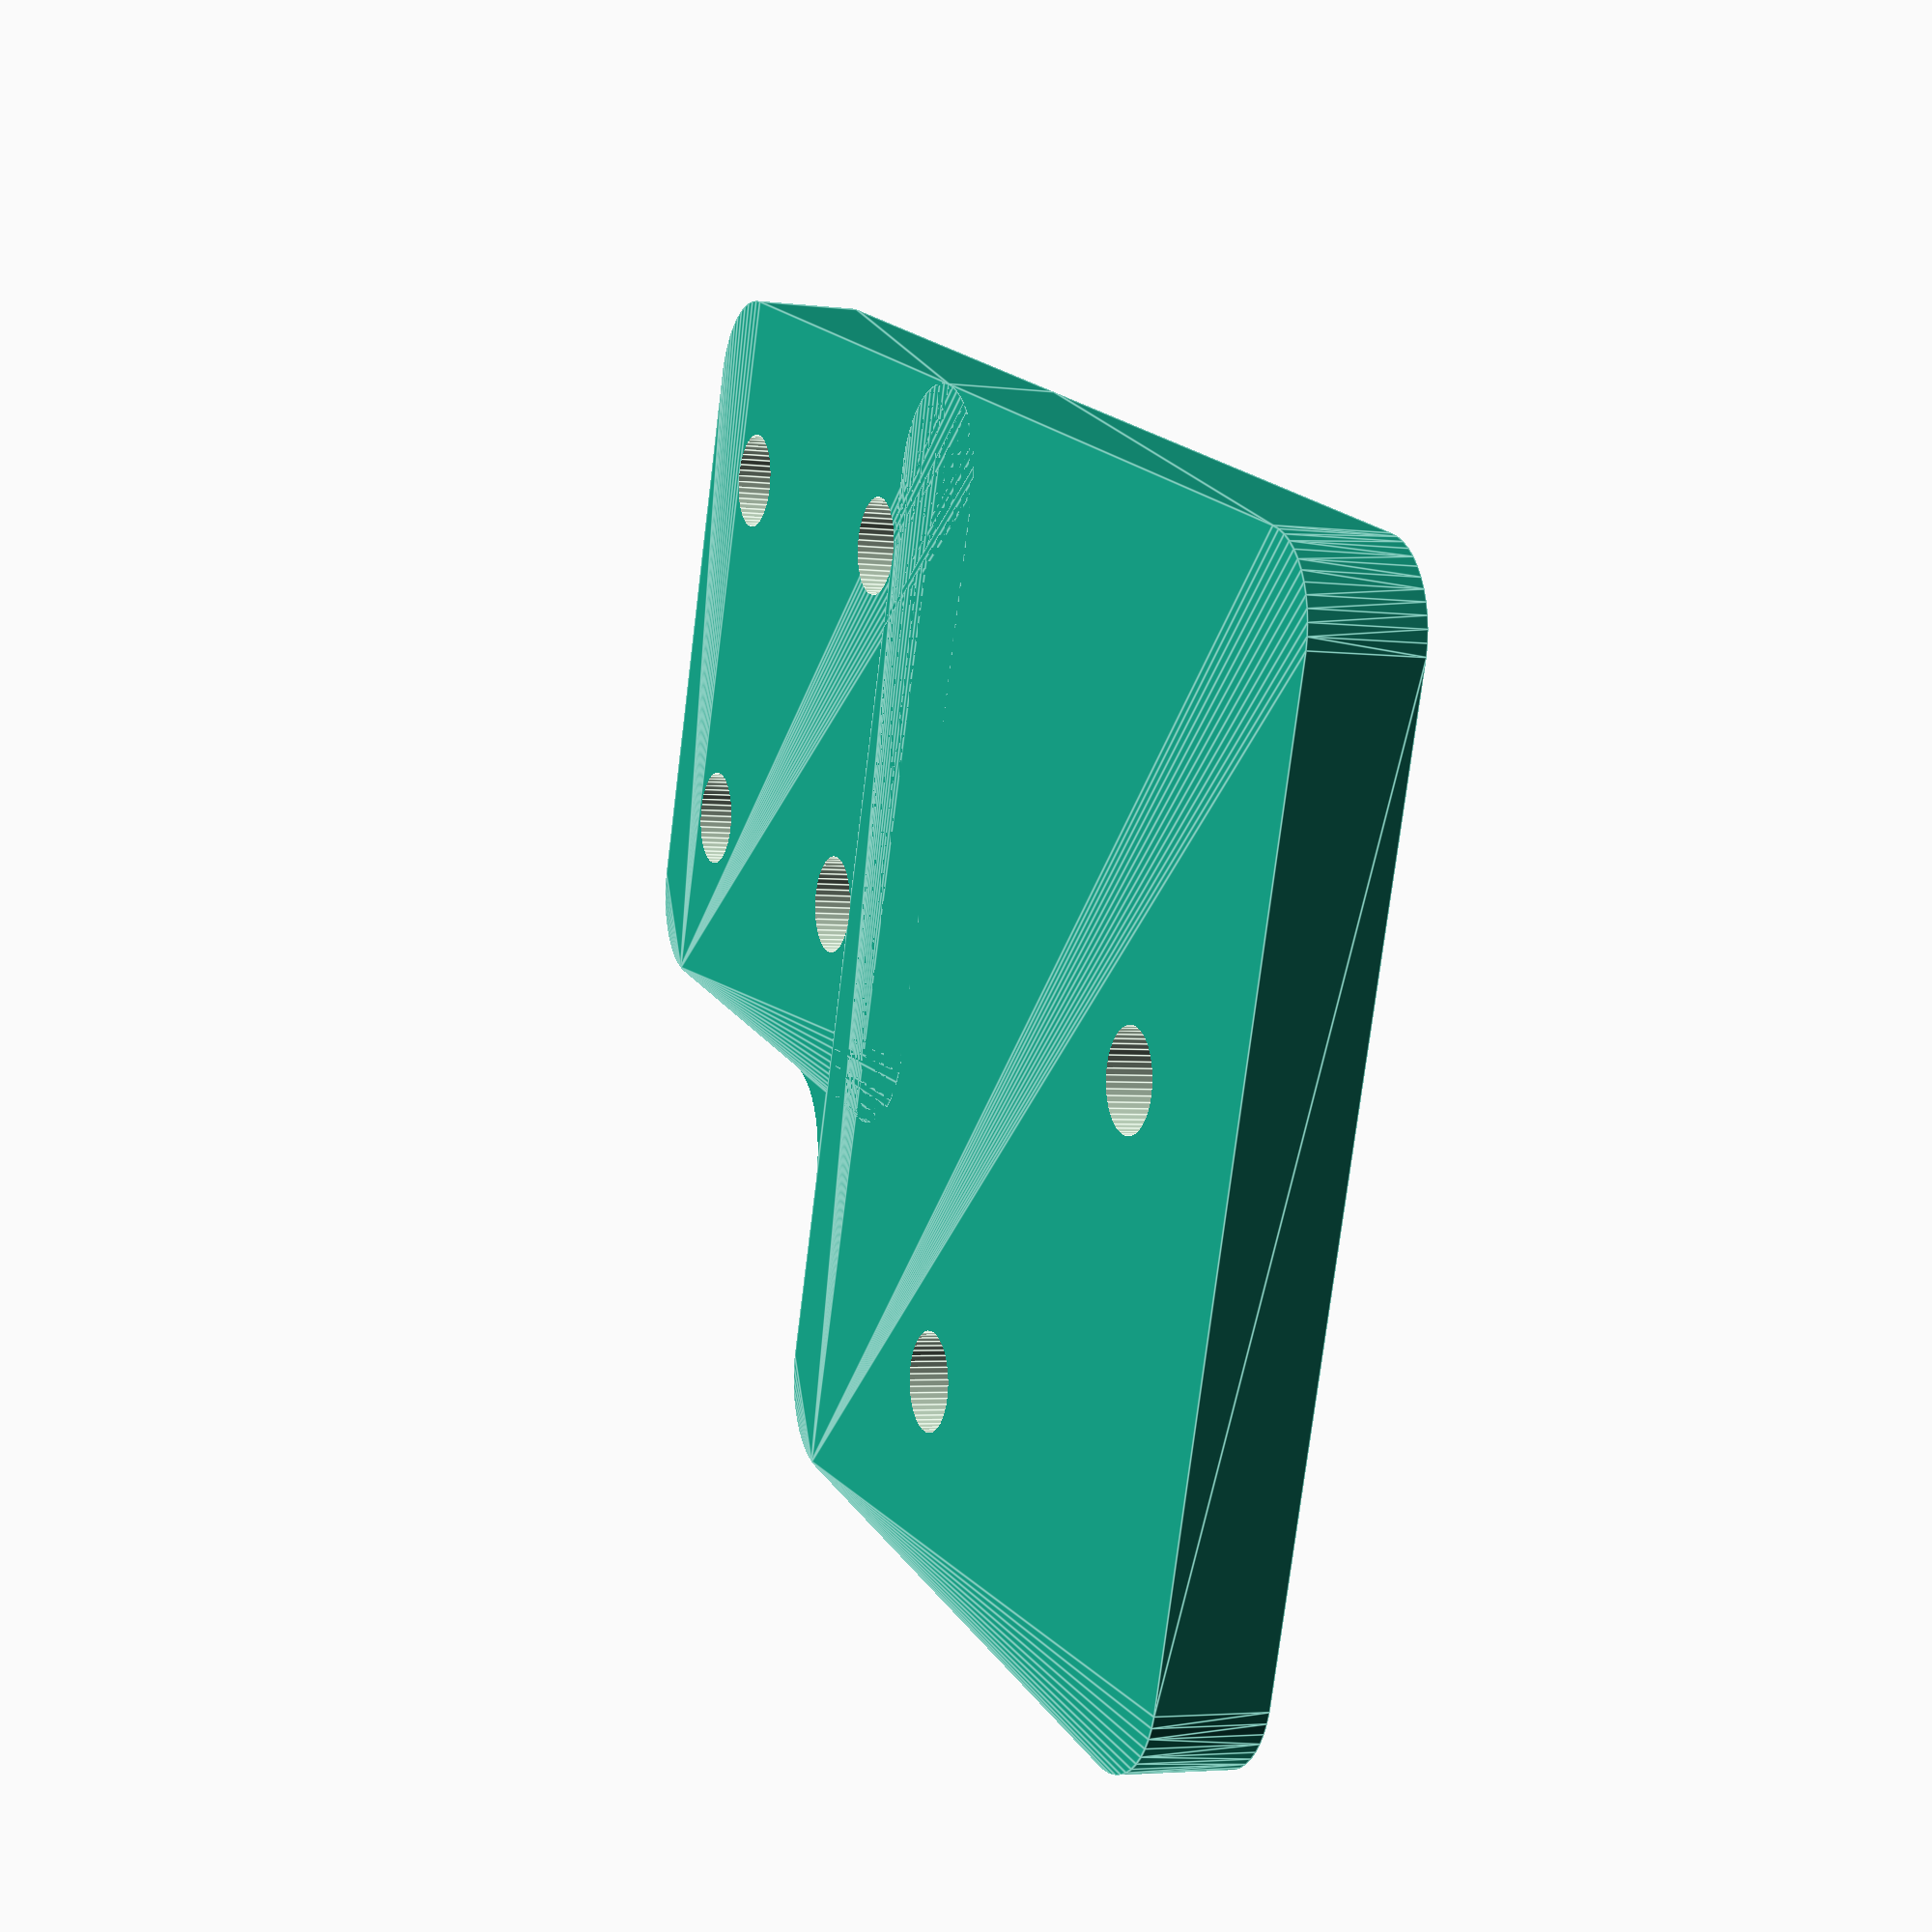
<openscad>
$fn=50;
$drill=5.3;
$thickness=6;
difference() {
    union() {
        hull() {
            translate([0,0,0]) cylinder(r=5, h=$thickness);
            translate([0,30,0]) cylinder(r=5, h=$thickness);
            translate([30,0,0]) cylinder(r=5, h=$thickness);
            translate([30,30,0]) cylinder(r=5, h=$thickness);
        }
        hull() {
            translate([0,30,0]) cylinder(r=5, h=$thickness);
            translate([0,70,0]) cylinder(r=5, h=$thickness);
            translate([50,30,0]) cylinder(r=5, h=$thickness);
            translate([50,70,0]) cylinder(r=5, h=$thickness);
        }
        translate([35,20,0]) cube([5,5,$thickness]);
    }
    translate([40,20,-1]) cylinder(r=5,h=$thickness+2);
    translate([5,2.5,-1]) cylinder(r=$drill/2,h=$thickness+2);
    translate([25,2.5,-1]) cylinder(r=$drill/2,h=$thickness+2);
    translate([5,22.5,-1]) cylinder(r=$drill/2,h=$thickness+2);
    translate([25,22.5,-1]) cylinder(r=$drill/2,h=$thickness+2);

    translate([23,63,-1]) cylinder(r=$drill/2,h=$thickness+2);
    translate([45,44,-1]) cylinder(r=$drill/2,h=$thickness+2);
}
</openscad>
<views>
elev=183.5 azim=288.6 roll=112.7 proj=p view=edges
</views>
